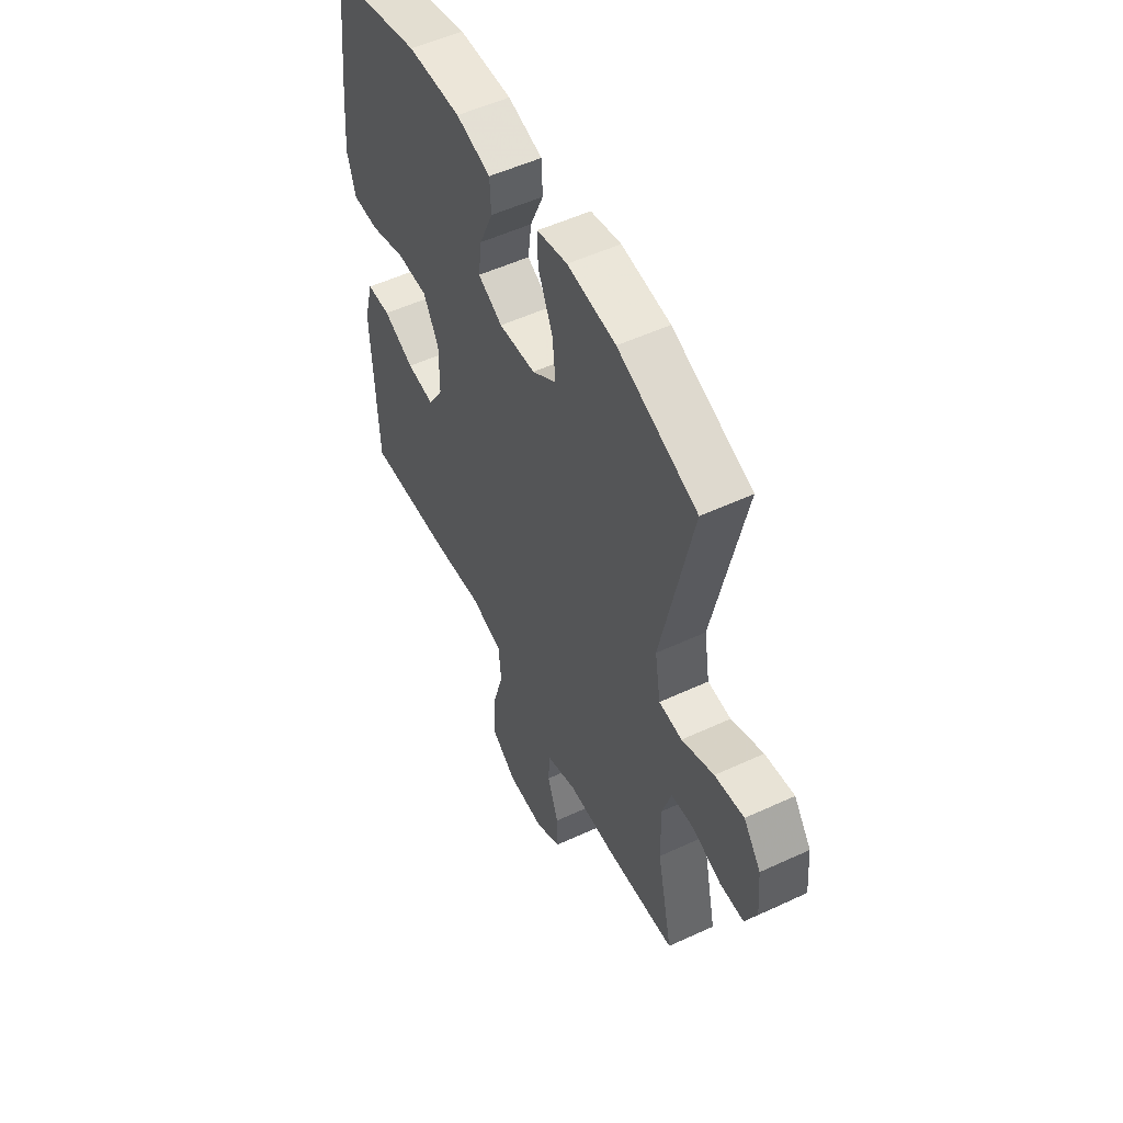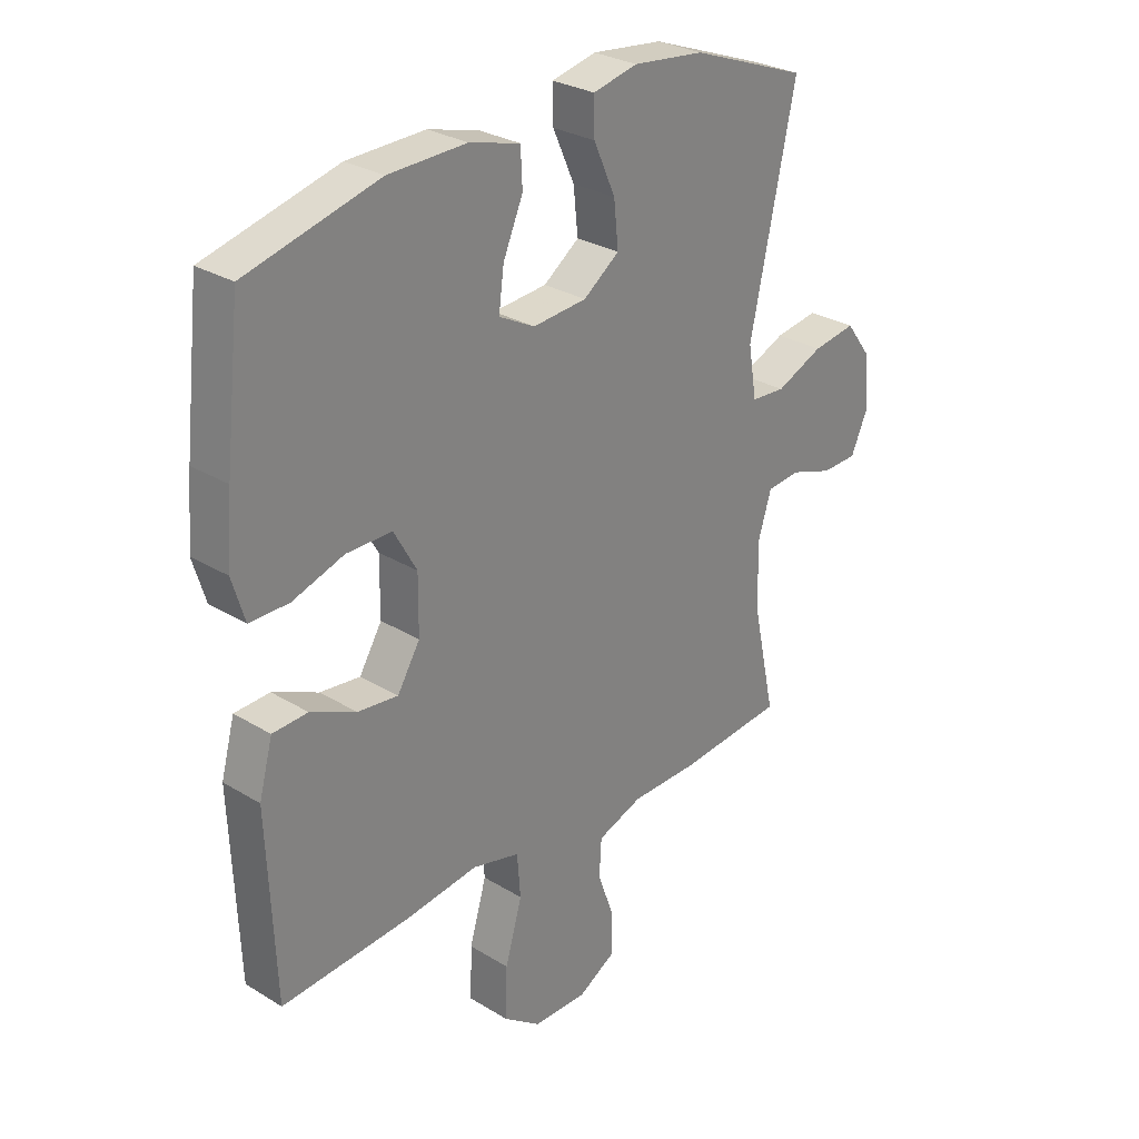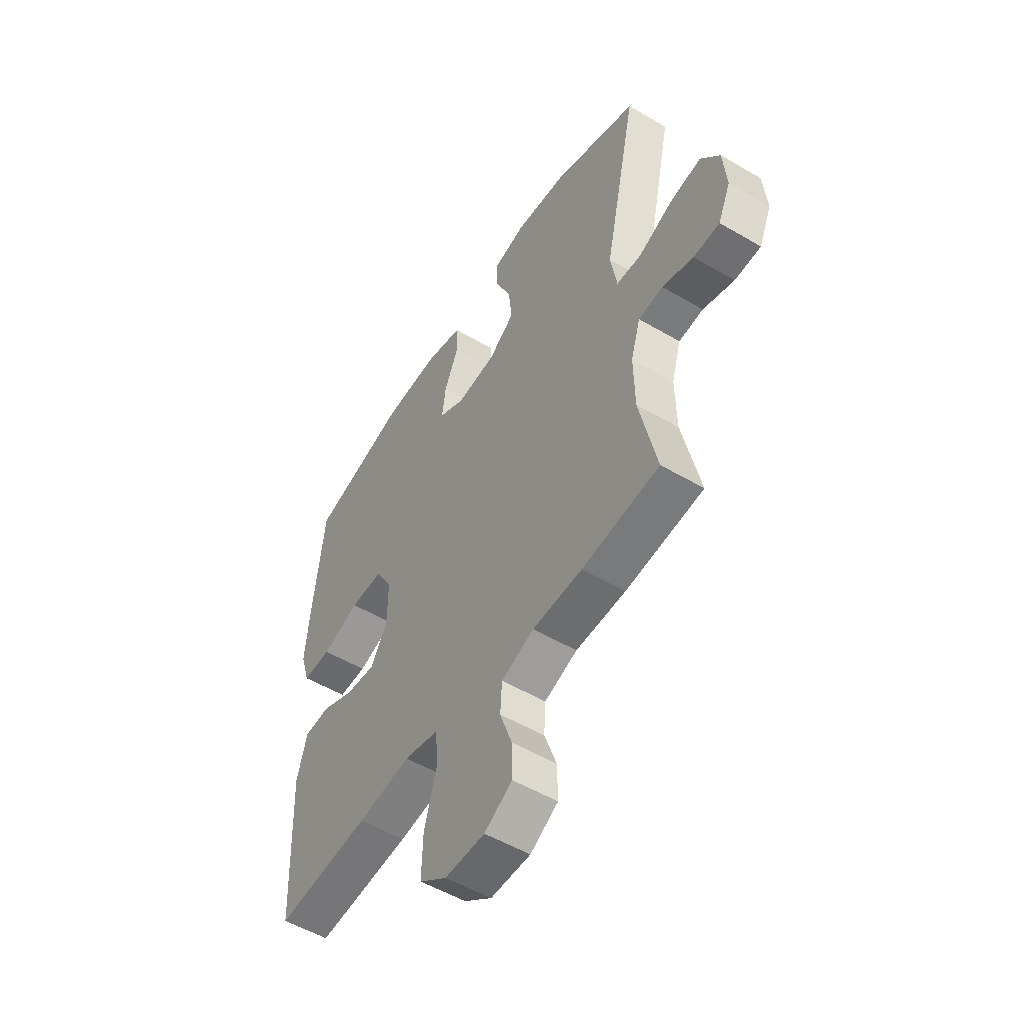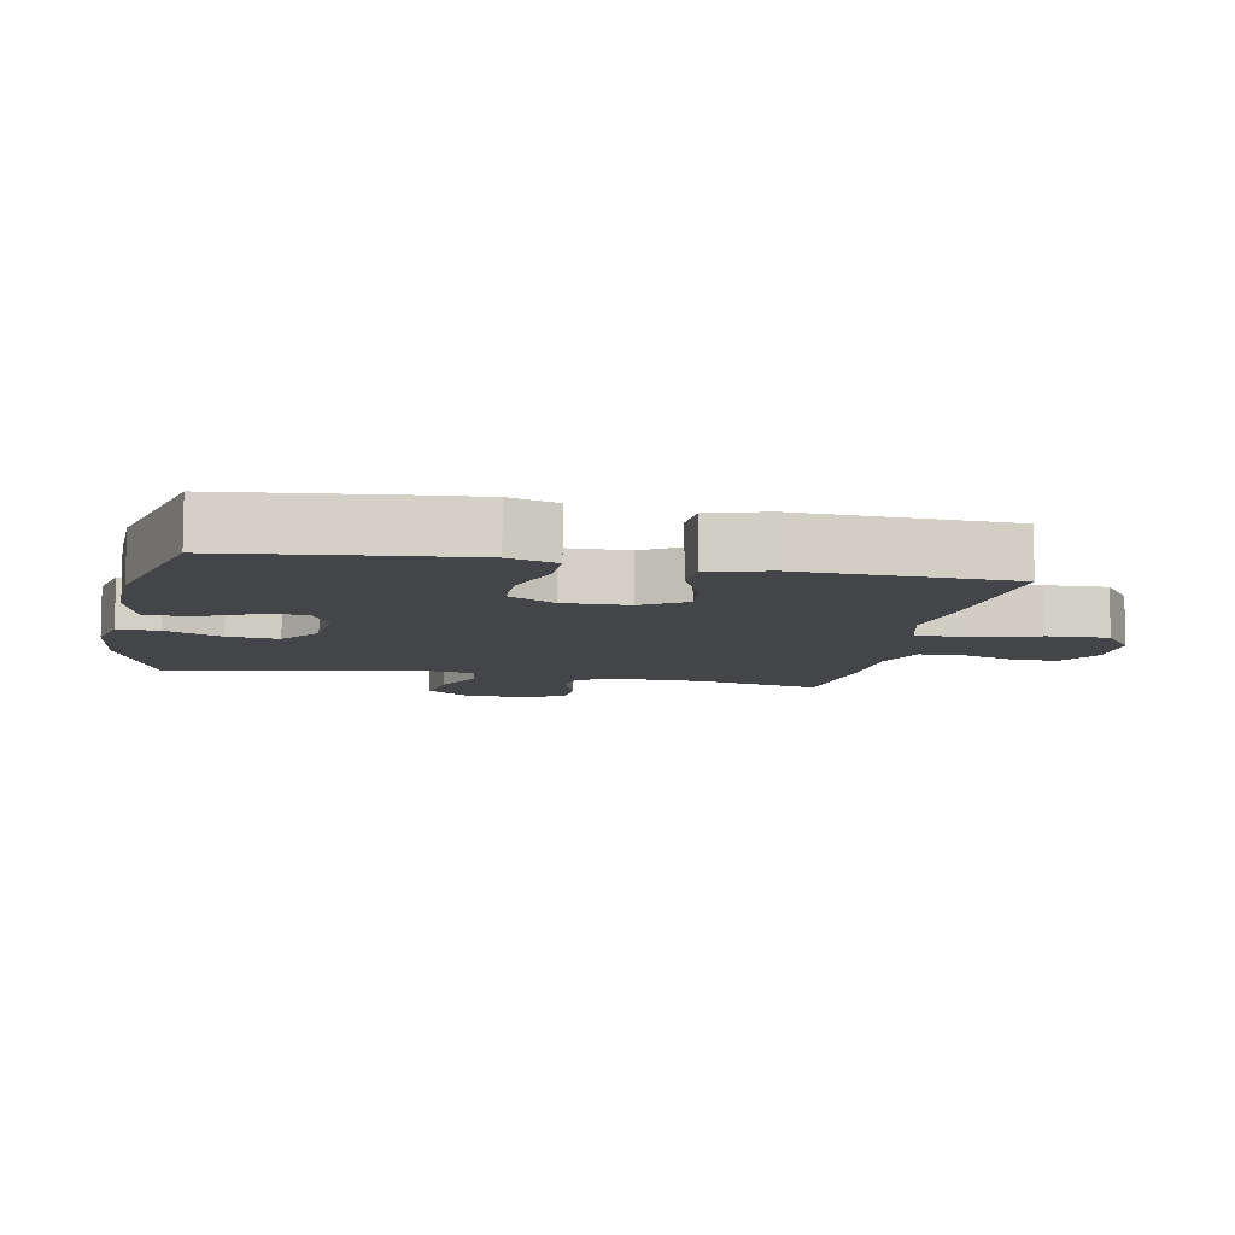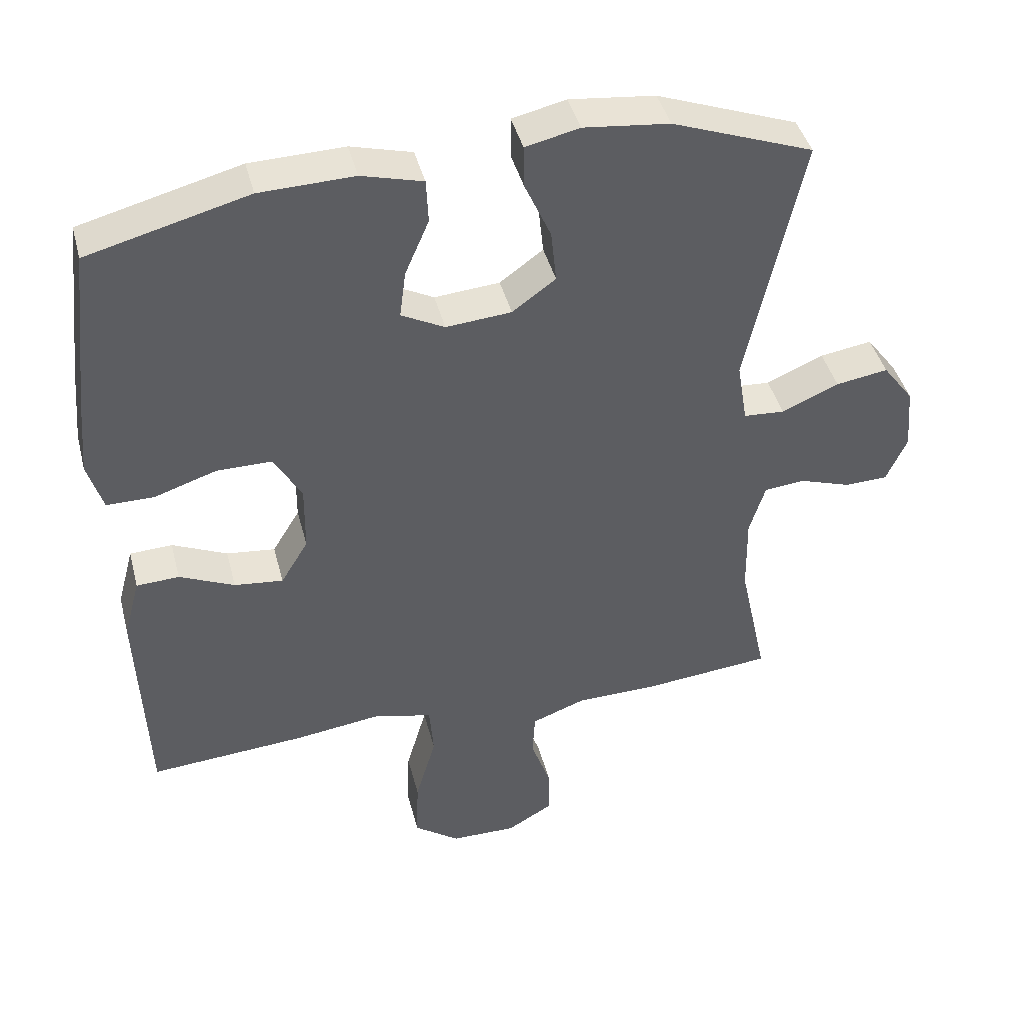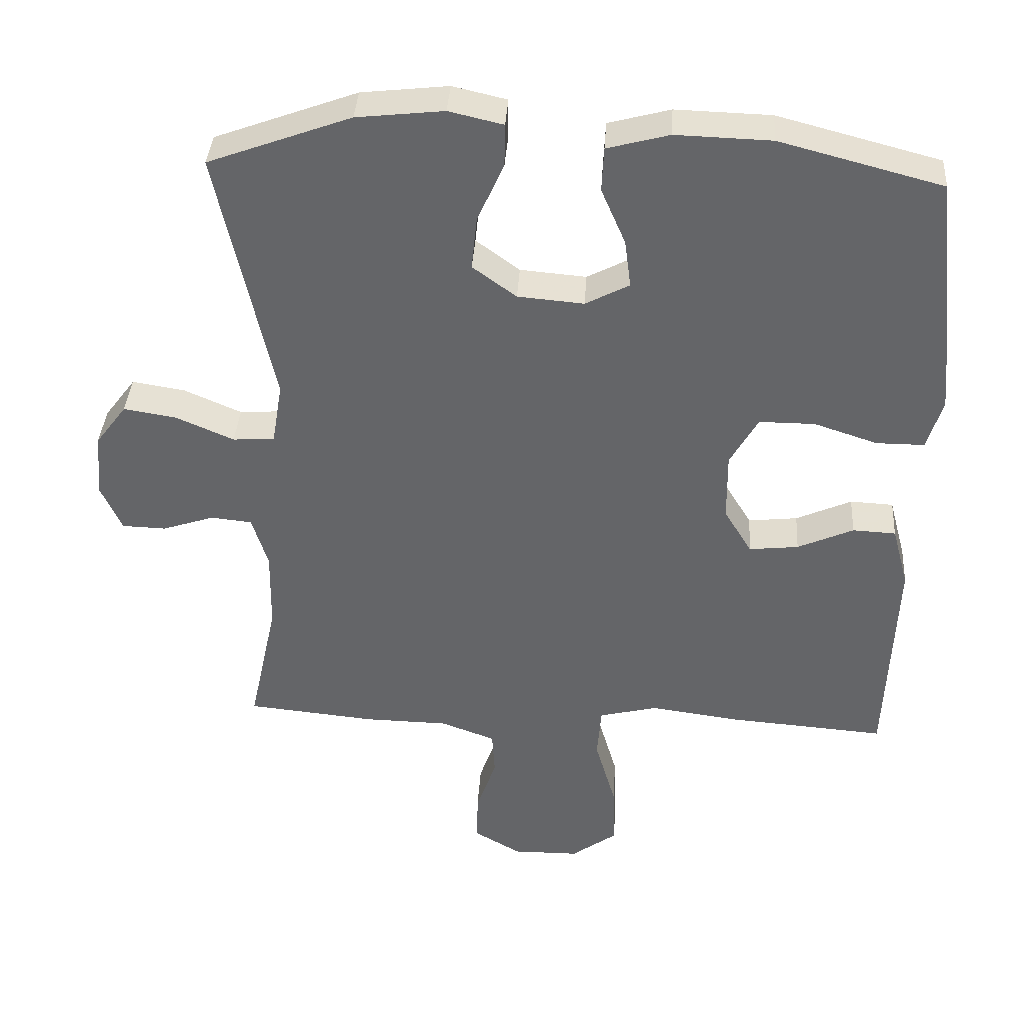
<metadata>
{"format":"obj","ext":"obj","renderer":"f3d","projection":"perspective","resolution":1024,"background":"white","views":[{"elev":53.5,"azim":-116.3,"up":"+Z"},{"elev":28.5,"azim":132.5,"up":"+Z"},{"elev":-53.1,"azim":-122.2,"up":"+Z"},{"elev":-8.9,"azim":79.0,"up":"+Y"},{"elev":42.6,"azim":165.7,"up":"+Z"},{"elev":38.0,"azim":3.7,"up":"+Z"}]}
</metadata>
<code>
v 0.5 0.07 -0.5
v 0.272 0.07 -0.483
v 0.145 0.07 -0.466
v 0.061 0.07 -0.487
v 0.055 0.07 -0.563
v 0.085 0.07 -0.667
v 0.088 0.07 -0.758
v 0.022 0.07 -0.806
v -0.074 0.07 -0.807
v -0.141 0.07 -0.768
v -0.14 0.07 -0.696
v -0.111 0.07 -0.614
v -0.115 0.07 -0.549
v -0.194 0.07 -0.52
v -0.314 0.07 -0.518
v -0.5 0.07 -0.5
v -0.459 0.07 -0.311
v -0.457 0.07 -0.196
v -0.48 0.07 -0.121
v -0.539 0.07 -0.115
v -0.614 0.07 -0.14
v -0.677 0.07 -0.138
v -0.707 0.07 -0.071
v -0.699 0.07 0.022
v -0.654 0.07 0.082
v -0.578 0.07 0.07
v -0.495 0.07 0.034
v -0.435 0.07 0.038
v -0.42 0.07 0.128
v -0.5 0.07 0.5
v -0.295 0.07 0.576
v -0.17 0.07 0.59
v -0.092 0.07 0.572
v -0.093 0.07 0.51
v -0.131 0.07 0.425
v -0.139 0.07 0.348
v -0.076 0.07 0.302
v 0.019 0.07 0.294
v 0.082 0.07 0.327
v 0.073 0.07 0.396
v 0.038 0.07 0.477
v 0.041 0.07 0.541
v 0.13 0.07 0.565
v 0.267 0.07 0.561
v 0.5 0.07 0.5
v 0.527 0.07 0.26
v 0.537 0.07 0.145
v 0.515 0.07 0.072
v 0.446 0.07 0.072
v 0.355 0.07 0.102
v 0.275 0.07 0.102
v 0.235 0.07 0.031
v 0.236 0.07 -0.068
v 0.276 0.07 -0.134
v 0.347 0.07 -0.126
v 0.427 0.07 -0.09
v 0.489 0.07 -0.093
v 0.513 0.07 -0.182
v 0.5 0 -0.5
v 0.272 0 -0.483
v 0.145 0 -0.466
v 0.061 0 -0.487
v 0.055 0 -0.563
v 0.085 0 -0.667
v 0.088 0 -0.758
v 0.022 0 -0.806
v -0.074 0 -0.807
v -0.141 0 -0.768
v -0.14 0 -0.696
v -0.111 0 -0.614
v -0.115 0 -0.549
v -0.194 0 -0.52
v -0.314 0 -0.518
v -0.5 0 -0.5
v -0.459 0 -0.311
v -0.457 0 -0.196
v -0.48 0 -0.121
v -0.539 0 -0.115
v -0.614 0 -0.14
v -0.677 0 -0.138
v -0.707 0 -0.071
v -0.699 0 0.022
v -0.654 0 0.082
v -0.578 0 0.07
v -0.495 0 0.034
v -0.435 0 0.038
v -0.42 0 0.128
v -0.5 0 0.5
v -0.295 0 0.576
v -0.17 0 0.59
v -0.092 0 0.572
v -0.093 0 0.51
v -0.131 0 0.425
v -0.139 0 0.348
v -0.076 0 0.302
v 0.019 0 0.294
v 0.082 0 0.327
v 0.073 0 0.396
v 0.038 0 0.477
v 0.041 0 0.541
v 0.13 0 0.565
v 0.267 0 0.561
v 0.5 0 0.5
v 0.527 0 0.26
v 0.537 0 0.145
v 0.515 0 0.072
v 0.446 0 0.072
v 0.355 0 0.102
v 0.275 0 0.102
v 0.235 0 0.031
v 0.236 0 -0.068
v 0.276 0 -0.134
v 0.347 0 -0.126
v 0.427 0 -0.09
v 0.489 0 -0.093
v 0.513 0 -0.182
f 55 56 57 58
f 54 55 58 1
f 47 48 49 50
f 47 50 51
f 46 47 51
f 45 46 51
f 44 45 51
f 43 44 51 52
f 40 41 42 43
f 39 40 43 52
f 32 33 34 35
f 32 35 36
f 29 30 31 32
f 28 29 32 36
f 24 25 26 27
f 22 23 24 27
f 20 21 22 27
f 19 20 27 28
f 18 19 28 36
f 14 15 16 17
f 13 14 17 18
f 9 10 11 12
f 9 12 13
f 8 9 13
f 5 6 7 8
f 4 5 8 13
f 54 1 2 3
f 53 54 3 4
f 38 39 52 53
f 37 38 53 4
f 18 36 37
f 4 13 18 37
f 116 115 114 113
f 59 116 113 112
f 108 107 106 105
f 109 108 105
f 109 105 104
f 109 104 103
f 109 103 102
f 110 109 102 101
f 101 100 99 98
f 110 101 98 97
f 93 92 91 90
f 94 93 90
f 90 89 88 87
f 94 90 87 86
f 85 84 83 82
f 85 82 81 80
f 85 80 79 78
f 86 85 78 77
f 94 86 77 76
f 75 74 73 72
f 76 75 72 71
f 70 69 68 67
f 71 70 67
f 71 67 66
f 66 65 64 63
f 71 66 63 62
f 61 60 59 112
f 62 61 112 111
f 111 110 97 96
f 62 111 96 95
f 95 94 76
f 95 76 71 62
f 1 59 60 2
f 2 60 61 3
f 3 61 62 4
f 4 62 63 5
f 5 63 64 6
f 6 64 65 7
f 7 65 66 8
f 8 66 67 9
f 9 67 68 10
f 10 68 69 11
f 11 69 70 12
f 12 70 71 13
f 13 71 72 14
f 14 72 73 15
f 15 73 74 16
f 16 74 75 17
f 17 75 76 18
f 18 76 77 19
f 19 77 78 20
f 20 78 79 21
f 21 79 80 22
f 22 80 81 23
f 23 81 82 24
f 24 82 83 25
f 25 83 84 26
f 26 84 85 27
f 27 85 86 28
f 28 86 87 29
f 29 87 88 30
f 30 88 89 31
f 31 89 90 32
f 32 90 91 33
f 33 91 92 34
f 34 92 93 35
f 35 93 94 36
f 36 94 95 37
f 37 95 96 38
f 38 96 97 39
f 39 97 98 40
f 40 98 99 41
f 41 99 100 42
f 42 100 101 43
f 43 101 102 44
f 44 102 103 45
f 45 103 104 46
f 46 104 105 47
f 47 105 106 48
f 48 106 107 49
f 49 107 108 50
f 50 108 109 51
f 51 109 110 52
f 52 110 111 53
f 53 111 112 54
f 54 112 113 55
f 55 113 114 56
f 56 114 115 57
f 57 115 116 58
f 58 116 59 1

</code>
